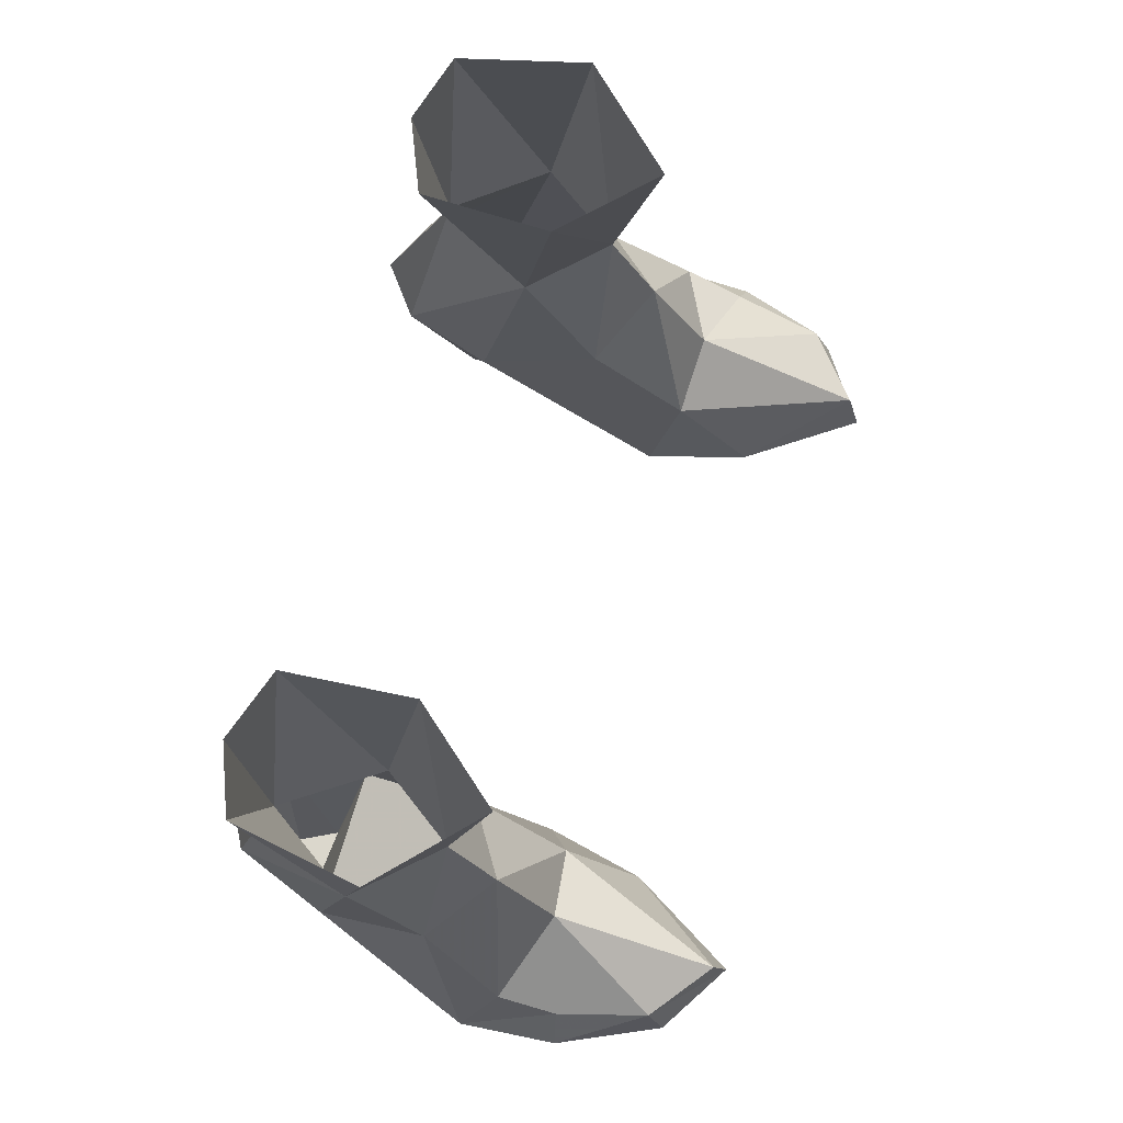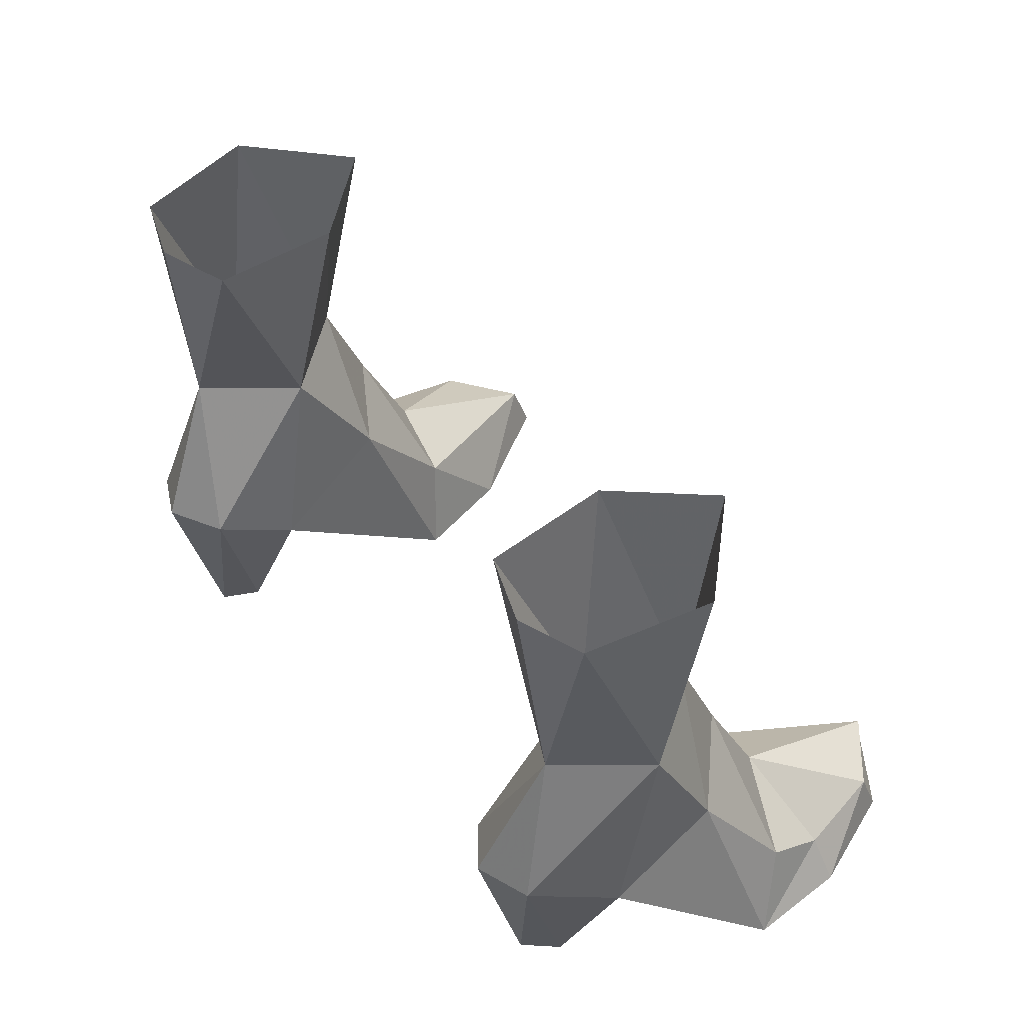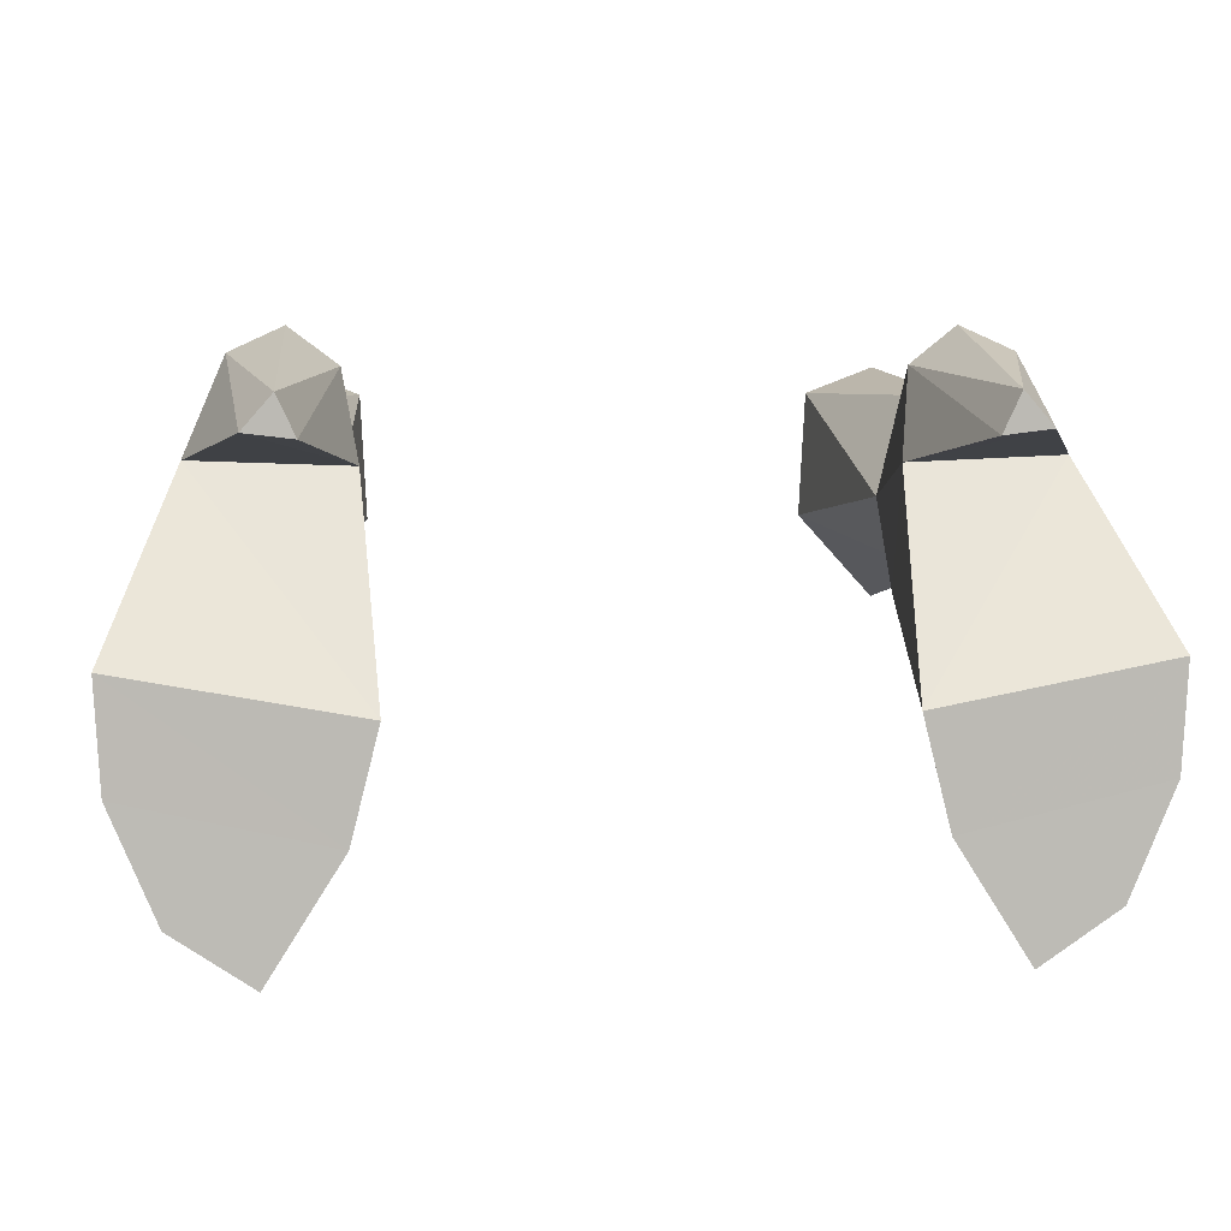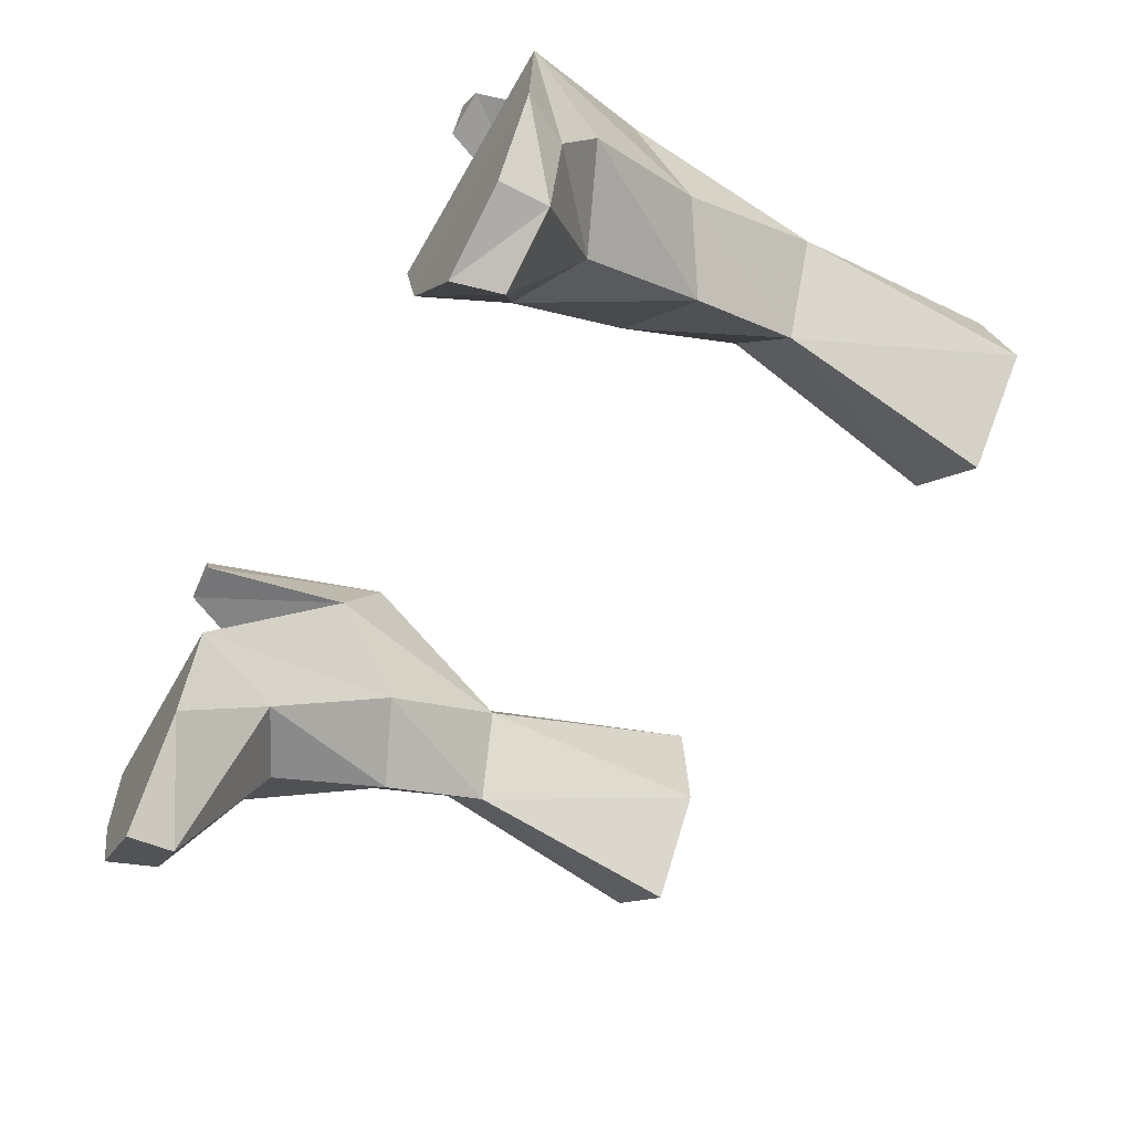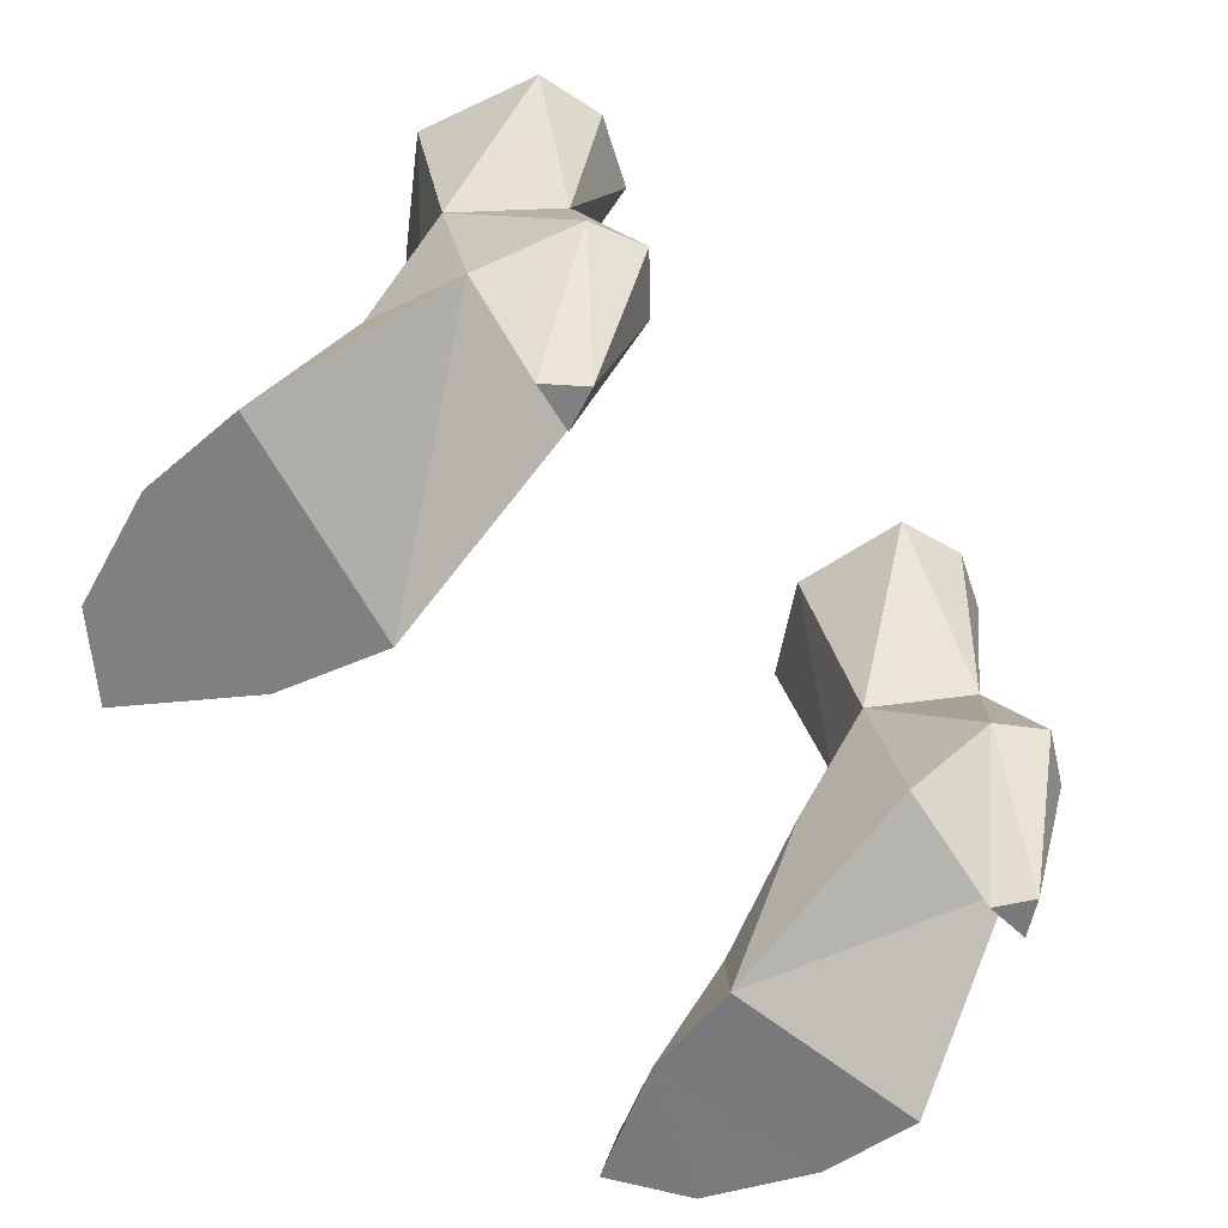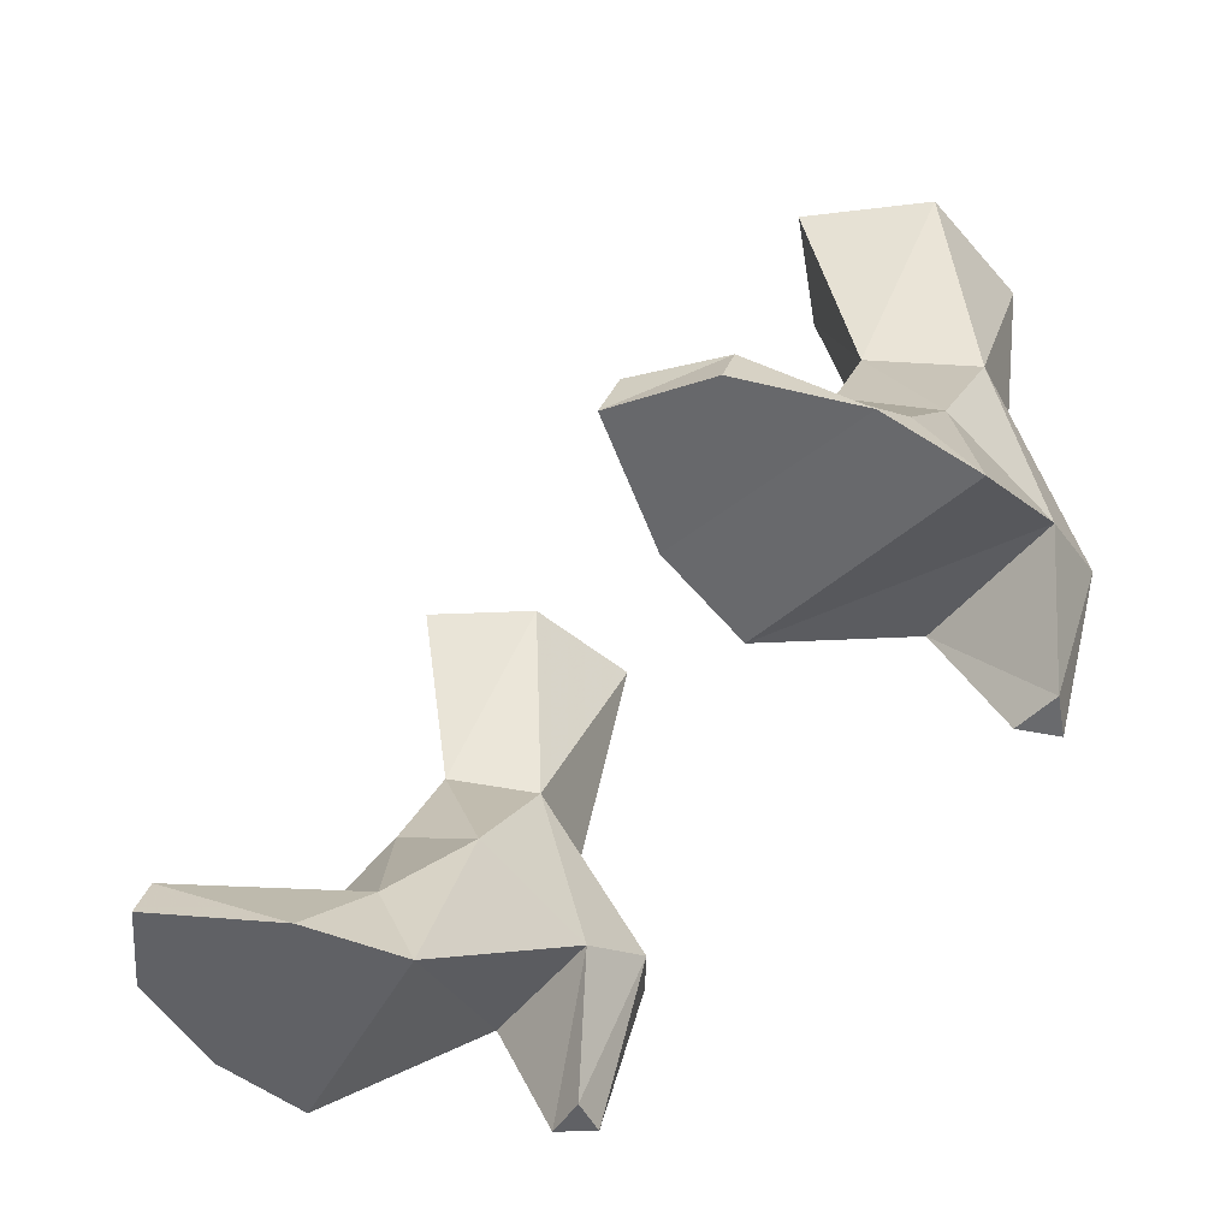
<metadata>
{"format":"obj","ext":"obj","renderer":"f3d","projection":"perspective","resolution":1024,"background":"white","views":[{"elev":75.0,"azim":-75.4,"up":"+Z"},{"elev":49.2,"azim":-127.1,"up":"+Z"},{"elev":7.0,"azim":173.7,"up":"+Y"},{"elev":-59.9,"azim":-119.4,"up":"+Y"},{"elev":-58.8,"azim":128.0,"up":"+Z"},{"elev":-51.7,"azim":52.0,"up":"+Z"}]}
</metadata>
<code>
g priest_shoe_female_49090
v -9.388 -0.1905 4.966
v -7.619 -0.4862 8.728
v -9.259 1.5 8.356
v -6.038 -4.87 -0.09408
v -5.39 -2.308 -0.09903
v -6.138 -2.903 2.139
v -10.14 -2.158 2.051
v -7.924 -3.057 3.046
v -7.762 -1.615 6.041
v -10.78 -3.8 0.02969
v -9.69 -6.406 -0.02525
v -9.571 -5.959 1.225
v -10.12 -3.657 1.186
v -10.91 -1.297 0.04687
v -9.353 2.563 3.541
v -9.353 2.563 3.541
v -5.715 2.429 3.428
v -5.39 -2.308 -0.09903
v -10.91 -1.297 0.04687
v -7.348 4.076 -0.02463
v -6.916 3.162 -0.03831
v -8.035 3.293 -0.006296
v -8.452 4.737 4.642
v -7.685 3.647 8.419
v -7.685 3.647 8.419
v -6.201 1.351 8.212
v -6.071 4.453 4.568
v -5.715 2.429 3.428
v -5.92 -0.5395 5.17
v -7.959 -7.284 1.116
v -7.807 -7.667 -0.08093
v -7.207 5.308 4.843
v -7.207 5.308 4.843
v -6.038 -4.87 -0.09408
v -7.807 -7.667 -0.08093
v -9.69 -6.406 -0.02525
v -10.78 -3.8 0.02969
v -8.035 3.293 -0.006296
v -6.916 3.162 -0.03831
v -5.715 2.429 3.428
v -9.353 2.563 3.541
v -8.035 3.293 -0.006296
v -9.353 2.563 3.541
v -8.452 4.737 4.642
v -6.071 4.453 4.568
v -5.715 2.429 3.428
v -6.916 3.162 -0.03831
v -7.348 4.076 -0.02463
v -7.207 5.308 4.843
v -5.578 3.543 13.83
v -5.426 0.4678 13.86
v -6.201 1.351 8.212
v -7.278 4.181 13.89
v -7.685 3.647 8.419
v -8.887 3.623 13.97
v -7.619 -0.4862 8.728
v -7.335 -1.632 13.98
v -9.259 1.5 8.356
v -9.522 0.5771 14.04
v 9.351 -0.1906 4.965
v 9.222 1.5 8.355
v 7.582 -0.4862 8.727
v 6 -4.87 -0.09428
v 6.1 -2.904 2.139
v 5.353 -2.308 -0.09923
v 10.1 -2.159 2.051
v 7.725 -1.615 6.04
v 7.886 -3.058 3.046
v 10.74 -3.801 0.0295
v 10.09 -3.658 1.186
v 9.533 -5.959 1.225
v 9.652 -6.406 -0.02543
v 10.88 -1.298 0.04668
v 9.315 2.563 3.541
v 9.315 2.563 3.541
v 10.88 -1.298 0.04668
v 5.353 -2.308 -0.09923
v 5.677 2.429 3.428
v 7.31 4.076 -0.02502
v 7.998 3.293 -0.006681
v 6.879 3.162 -0.0387
v 8.414 4.737 4.641
v 7.647 3.647 8.418
v 7.647 3.647 8.418
v 6.034 4.453 4.568
v 6.163 1.351 8.211
v 5.677 2.429 3.428
v 5.882 -0.5397 5.17
v 7.921 -7.285 1.115
v 7.769 -7.667 -0.08113
v 7.17 5.308 4.842
v 7.17 5.308 4.842
v 6 -4.87 -0.09428
v 10.74 -3.801 0.0295
v 9.652 -6.406 -0.02543
v 7.769 -7.667 -0.08113
v 7.998 3.293 -0.006681
v 9.315 2.563 3.541
v 5.677 2.429 3.428
v 6.879 3.162 -0.0387
v 7.998 3.293 -0.006681
v 8.414 4.737 4.641
v 9.315 2.563 3.541
v 6.034 4.453 4.568
v 6.879 3.162 -0.0387
v 5.677 2.429 3.428
v 7.31 4.076 -0.02502
v 7.17 5.308 4.842
v 5.567 3.543 13.83
v 6.163 1.351 8.211
v 5.415 0.4678 13.86
v 7.268 4.181 13.89
v 8.877 3.623 13.97
v 7.647 3.647 8.418
v 7.582 -0.4862 8.727
v 7.325 -1.632 13.98
v 9.222 1.5 8.355
v 9.511 0.5772 14.04
f 1 2 3
f 4 5 6
f 7 8 9
f 9 1 7
f 10 11 12
f 12 13 10
f 14 7 1
f 1 15 14
f 16 17 18
f 18 19 16
f 20 21 22
f 23 3 24
f 3 23 15
f 25 26 27
f 28 27 26
f 28 26 29
f 29 2 9
f 12 30 8
f 31 30 12
f 12 11 31
f 24 32 23
f 33 25 27
f 15 1 3
f 14 10 13
f 13 7 14
f 34 35 36
f 36 37 34
f 34 37 19
f 19 18 34
f 13 8 7
f 6 29 9
f 9 8 6
f 29 5 28
f 38 39 40
f 40 41 38
f 42 43 44
f 45 46 47
f 48 44 49
f 48 45 47
f 42 44 48
f 49 45 48
f 29 6 5
f 1 9 2
f 29 26 2
f 4 6 30
f 4 30 31
f 8 30 6
f 50 51 52
f 53 54 55
f 56 51 57
f 58 55 54
f 59 56 57
f 50 54 53
f 54 50 52
f 59 55 58
f 58 56 59
f 52 51 56
f 13 12 8
f 60 61 62
f 63 64 65
f 66 60 67
f 67 68 66
f 69 70 71
f 71 72 69
f 73 74 60
f 60 66 73
f 75 76 77
f 77 78 75
f 79 80 81
f 82 83 61
f 61 74 82
f 84 85 86
f 87 86 85
f 87 88 86
f 88 67 62
f 71 68 89
f 90 72 71
f 71 89 90
f 83 82 91
f 92 85 84
f 74 61 60
f 73 66 70
f 70 69 73
f 93 94 95
f 95 96 93
f 93 77 76
f 76 94 93
f 70 66 68
f 64 68 67
f 67 88 64
f 88 87 65
f 97 98 99
f 99 100 97
f 101 102 103
f 104 105 106
f 107 108 102
f 107 105 104
f 101 107 102
f 108 107 104
f 88 65 64
f 60 62 67
f 88 62 86
f 63 89 64
f 63 90 89
f 68 64 89
f 109 110 111
f 112 113 114
f 115 116 111
f 117 114 113
f 118 116 115
f 109 112 114
f 114 110 109
f 118 117 113
f 117 118 115
f 110 115 111
f 70 68 71

</code>
